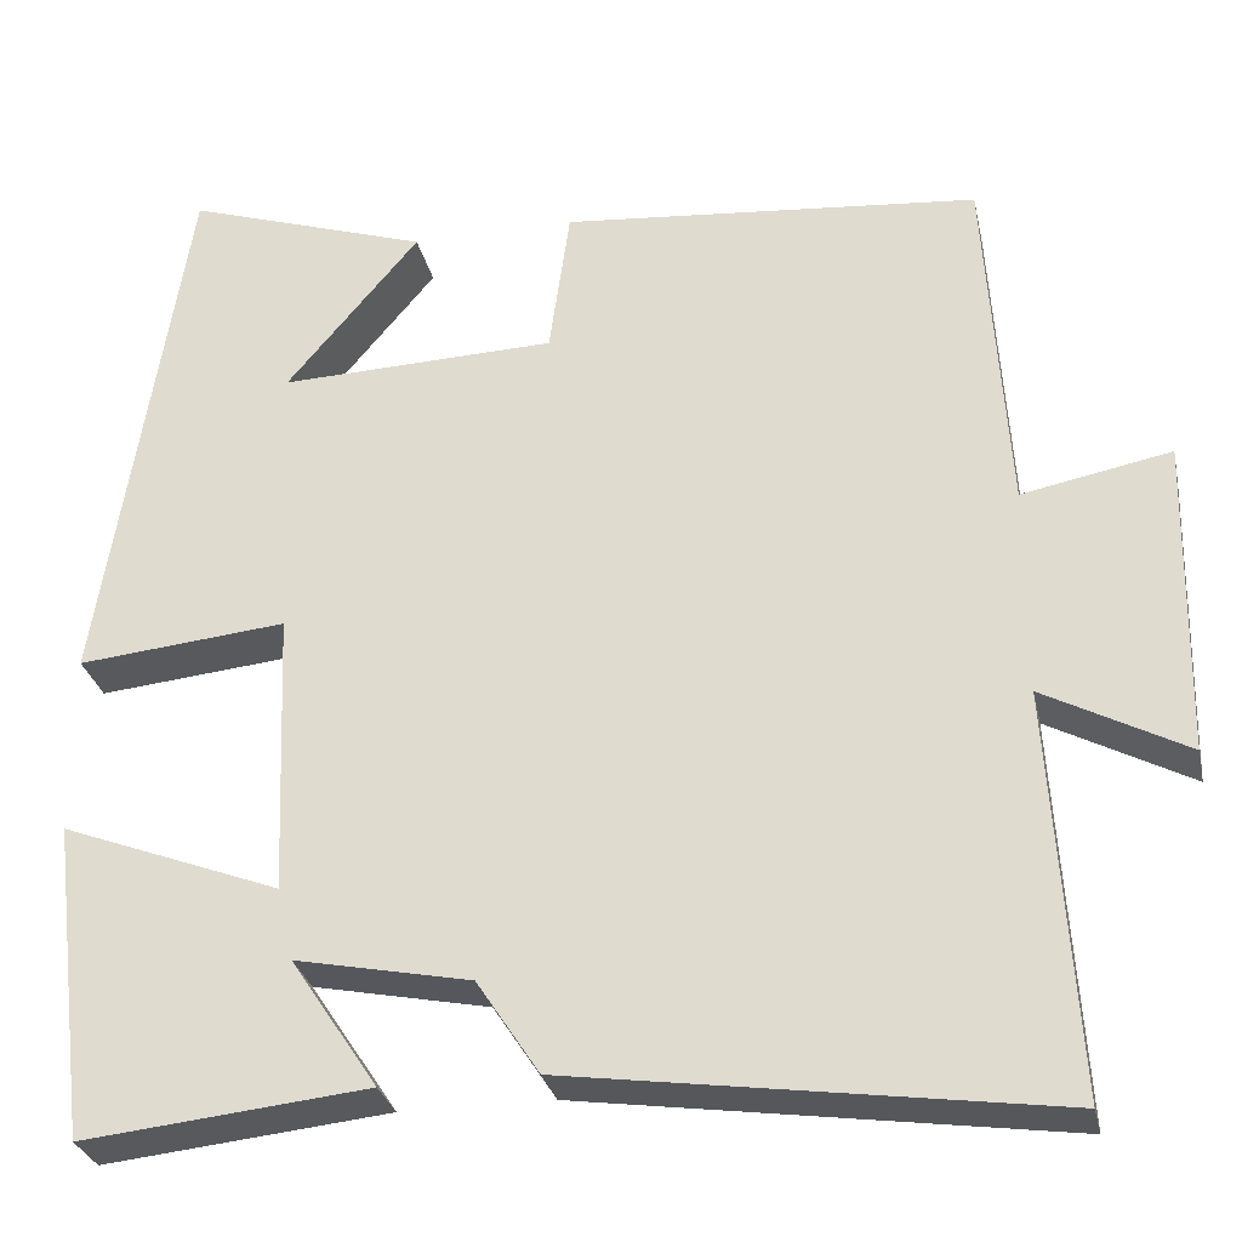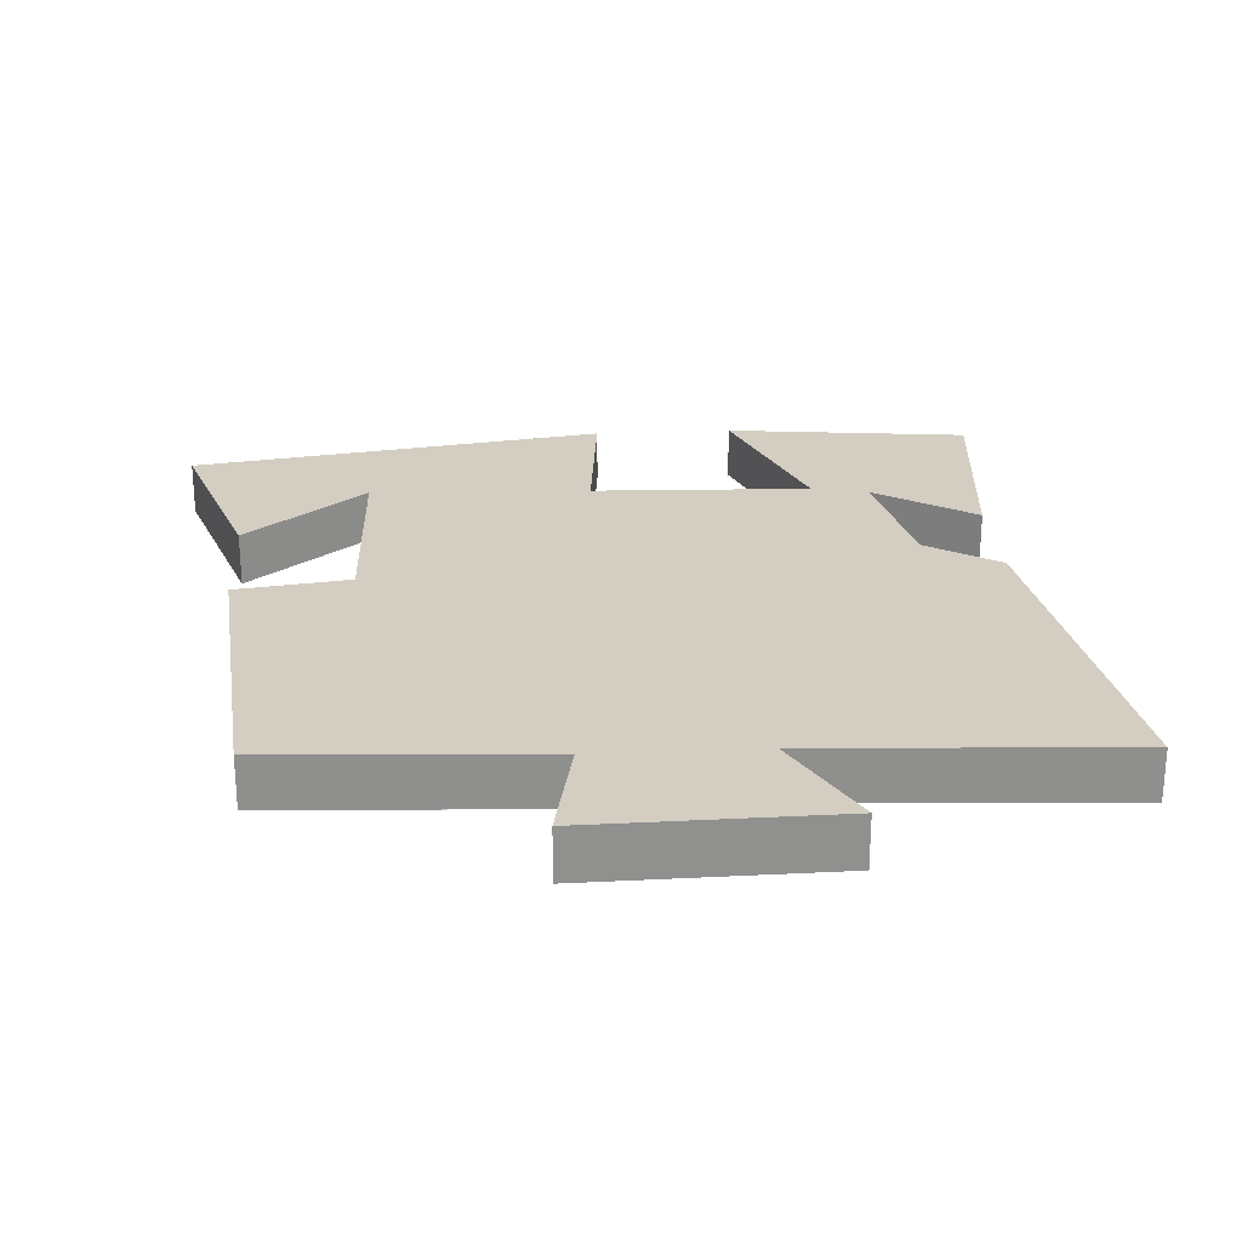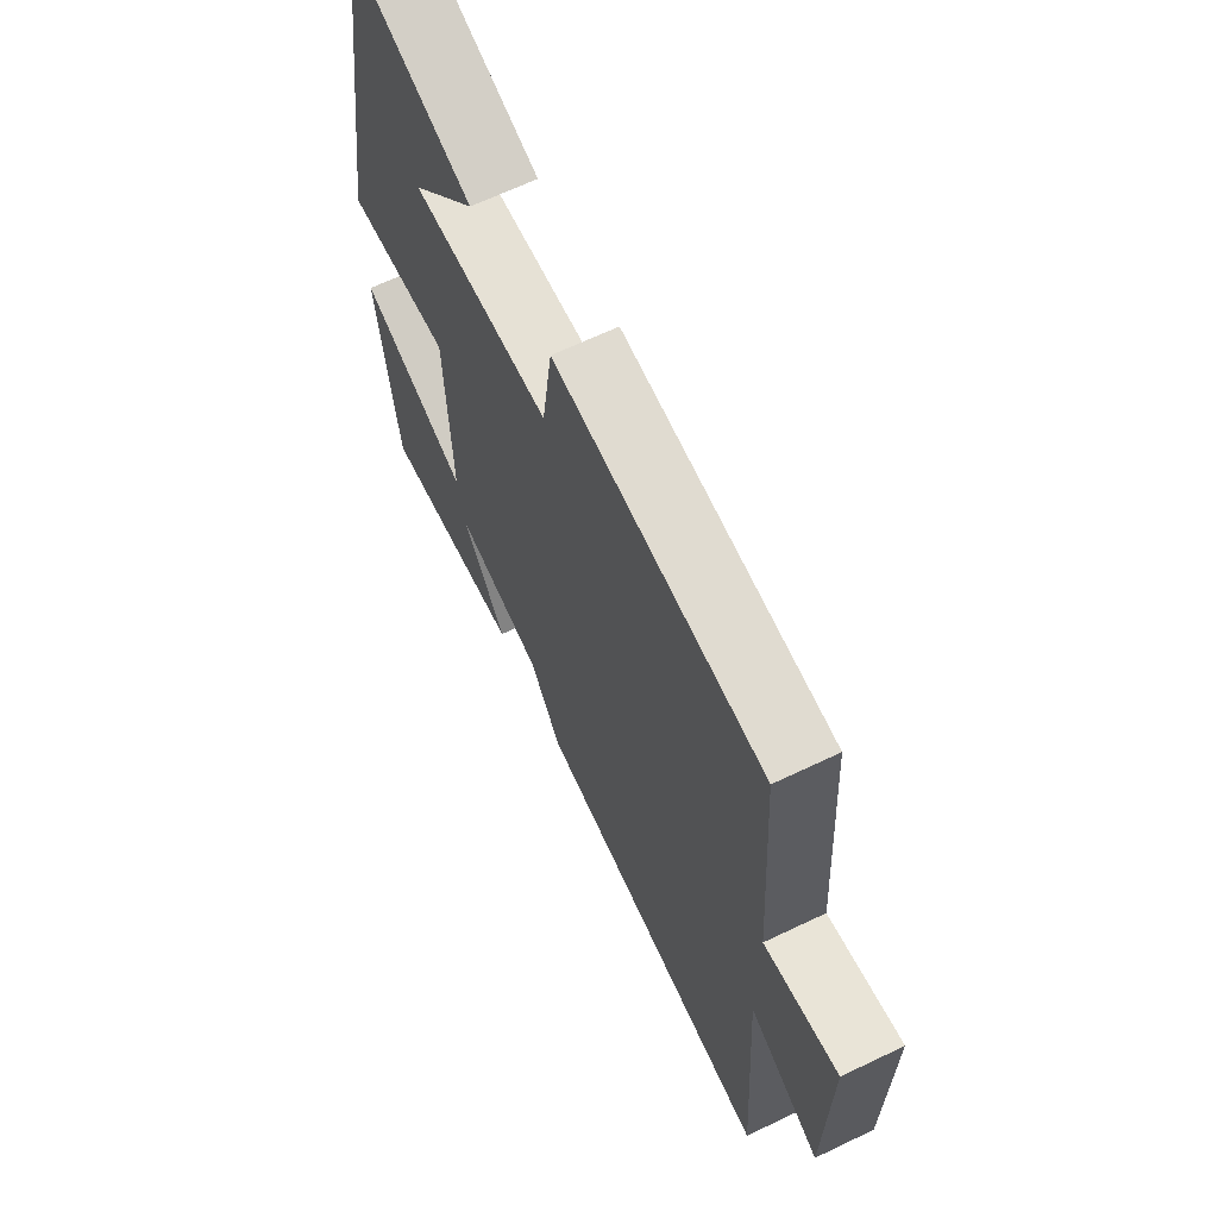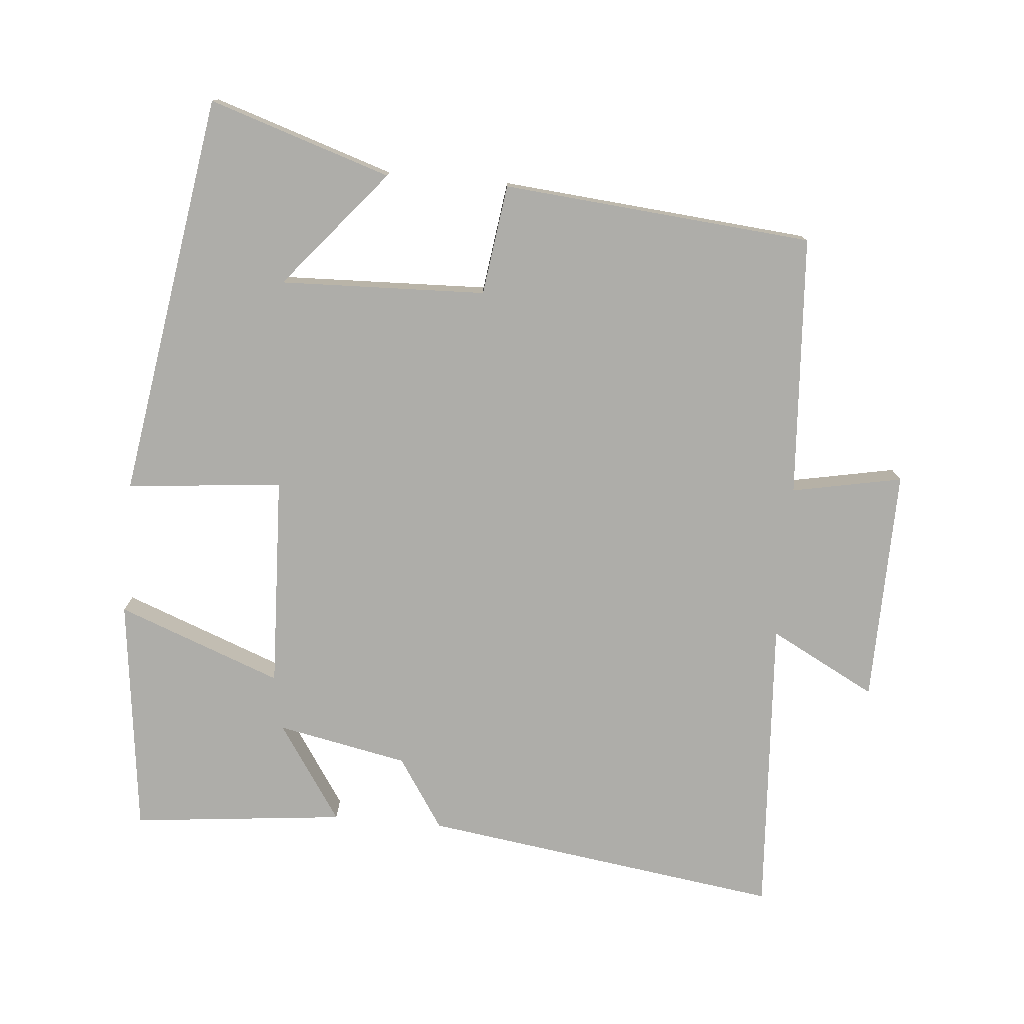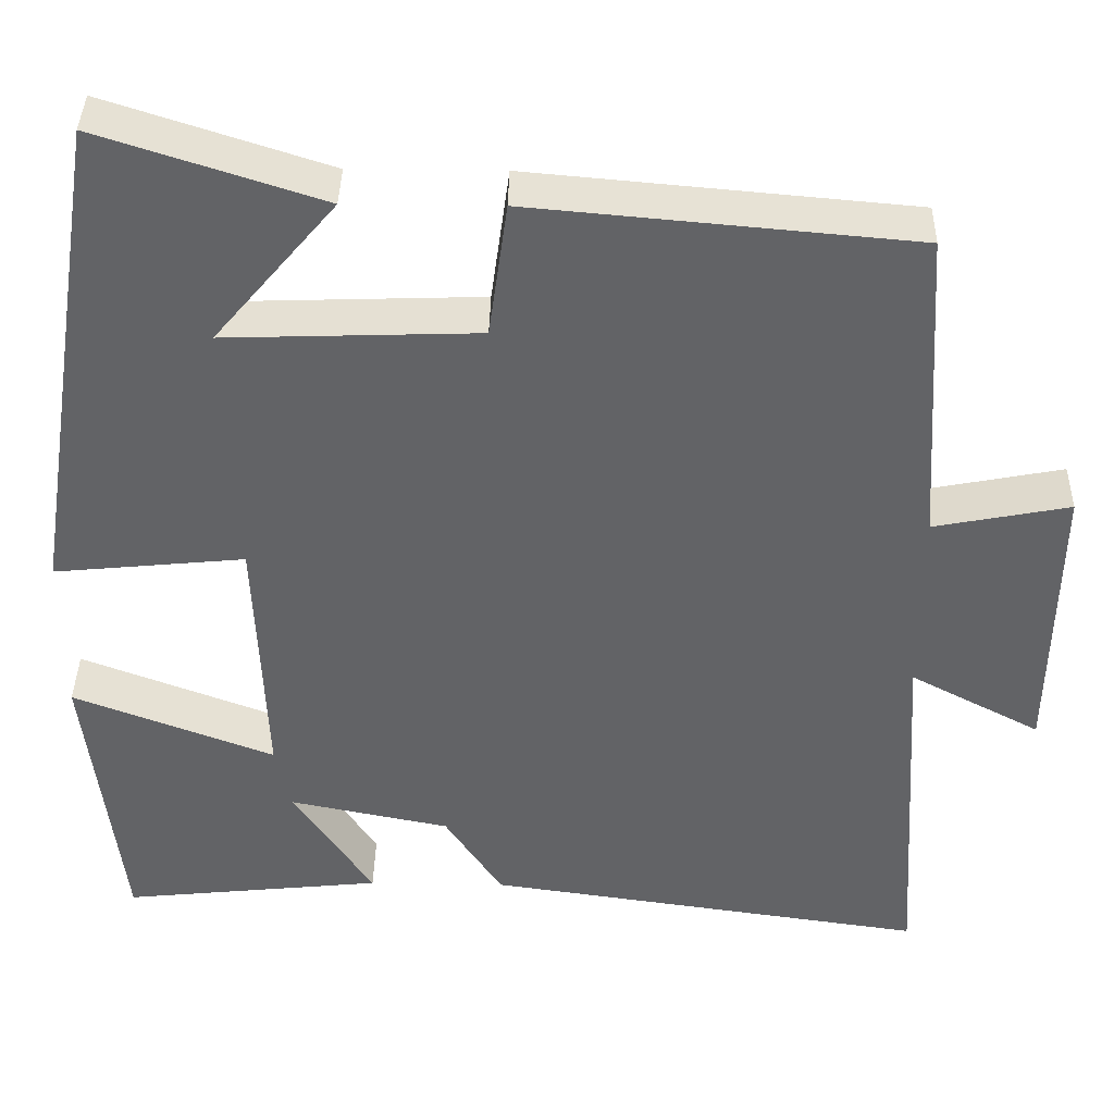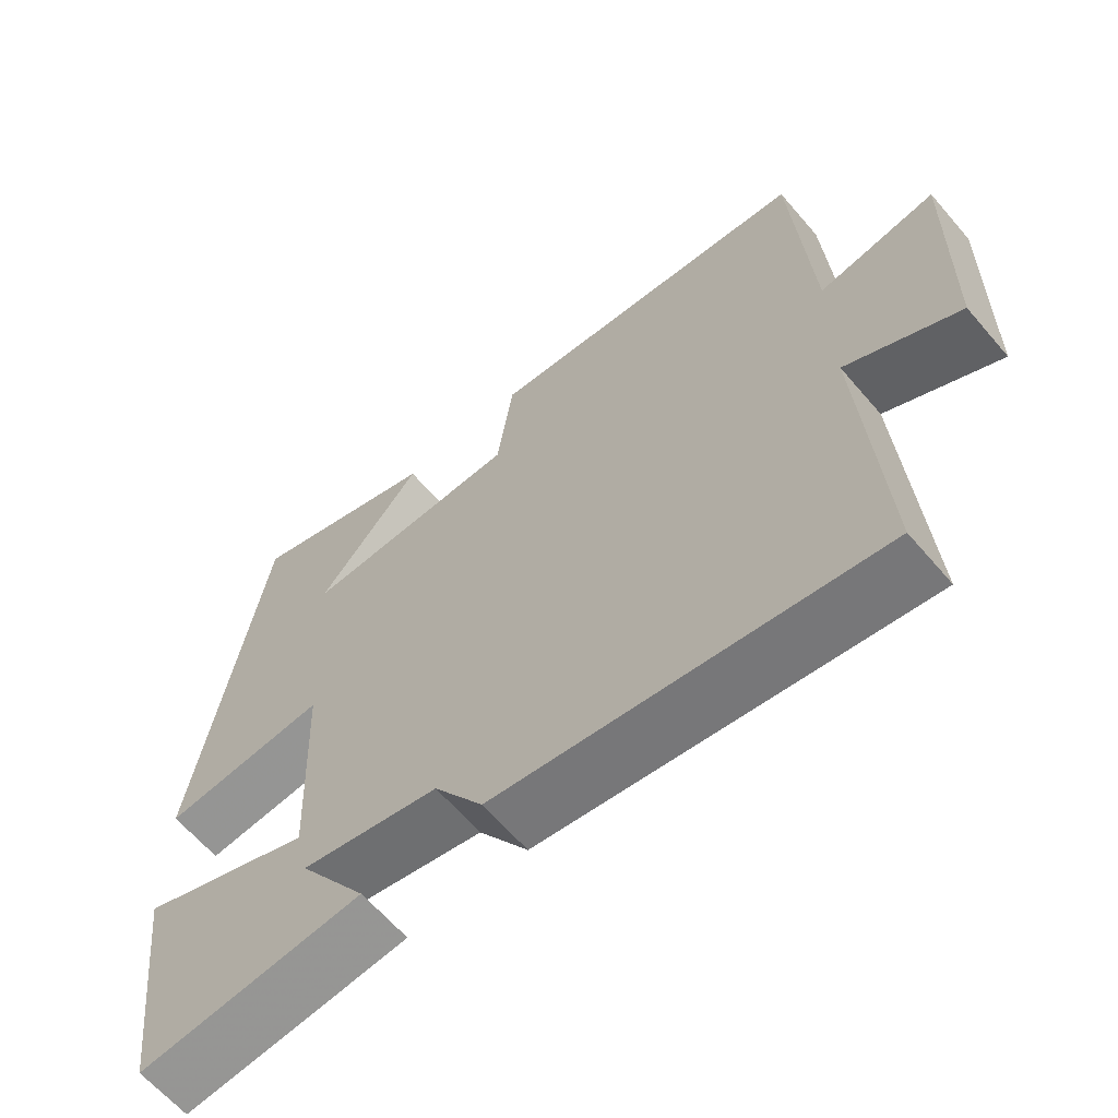
<metadata>
{"format":"obj","ext":"obj","renderer":"f3d","projection":"perspective","resolution":1024,"background":"white","views":[{"elev":-29.3,"azim":12.1,"up":"+Z"},{"elev":24.9,"azim":86.3,"up":"+Y"},{"elev":65.7,"azim":64.3,"up":"+Z"},{"elev":-77.1,"azim":-5.0,"up":"+Y"},{"elev":39.0,"azim":1.1,"up":"+Z"},{"elev":-63.4,"azim":40.5,"up":"+Z"}]}
</metadata>
<code>
v -0.459 0.07 -0.532
v -0.5 0.07 -0.191
v -0.264 0.07 -0.281
v -0.276 0.07 0.025
v -0.5 0.07 0.003
v -0.408 0.07 0.585
v -0.147 0.07 0.5
v -0.289 0.07 0.331
v 0.007 0.07 0.341
v 0.029 0.07 0.5
v 0.476 0.07 0.46
v 0.5 0.07 0.084
v 0.659 0.07 0.115
v 0.653 0.07 -0.223
v 0.5 0.07 -0.142
v 0.527 0.07 -0.574
v 0.009 0.07 -0.5
v -0.058 0.07 -0.398
v -0.246 0.07 -0.36
v -0.153 0.07 -0.5
v -0.459 0 -0.532
v -0.5 0 -0.191
v -0.264 0 -0.281
v -0.276 0 0.025
v -0.5 0 0.003
v -0.408 0 0.585
v -0.147 0 0.5
v -0.289 0 0.331
v 0.007 0 0.341
v 0.029 0 0.5
v 0.476 0 0.46
v 0.5 0 0.084
v 0.659 0 0.115
v 0.653 0 -0.223
v 0.5 0 -0.142
v 0.527 0 -0.574
v 0.009 0 -0.5
v -0.058 0 -0.398
v -0.246 0 -0.36
v -0.153 0 -0.5
f 19 20 1 2
f 18 19 2 3
f 15 16 17 18
f 15 18 3 4
f 12 13 14 15
f 11 12 15
f 10 11 15
f 9 10 15
f 8 9 15 4
f 6 7 8
f 4 5 6 8
f 22 21 40 39
f 23 22 39 38
f 38 37 36 35
f 24 23 38 35
f 35 34 33 32
f 35 32 31
f 35 31 30
f 35 30 29
f 24 35 29 28
f 28 27 26
f 28 26 25 24
f 1 21 22 2
f 2 22 23 3
f 3 23 24 4
f 4 24 25 5
f 5 25 26 6
f 6 26 27 7
f 7 27 28 8
f 8 28 29 9
f 9 29 30 10
f 10 30 31 11
f 11 31 32 12
f 12 32 33 13
f 13 33 34 14
f 14 34 35 15
f 15 35 36 16
f 16 36 37 17
f 17 37 38 18
f 18 38 39 19
f 19 39 40 20
f 20 40 21 1

</code>
